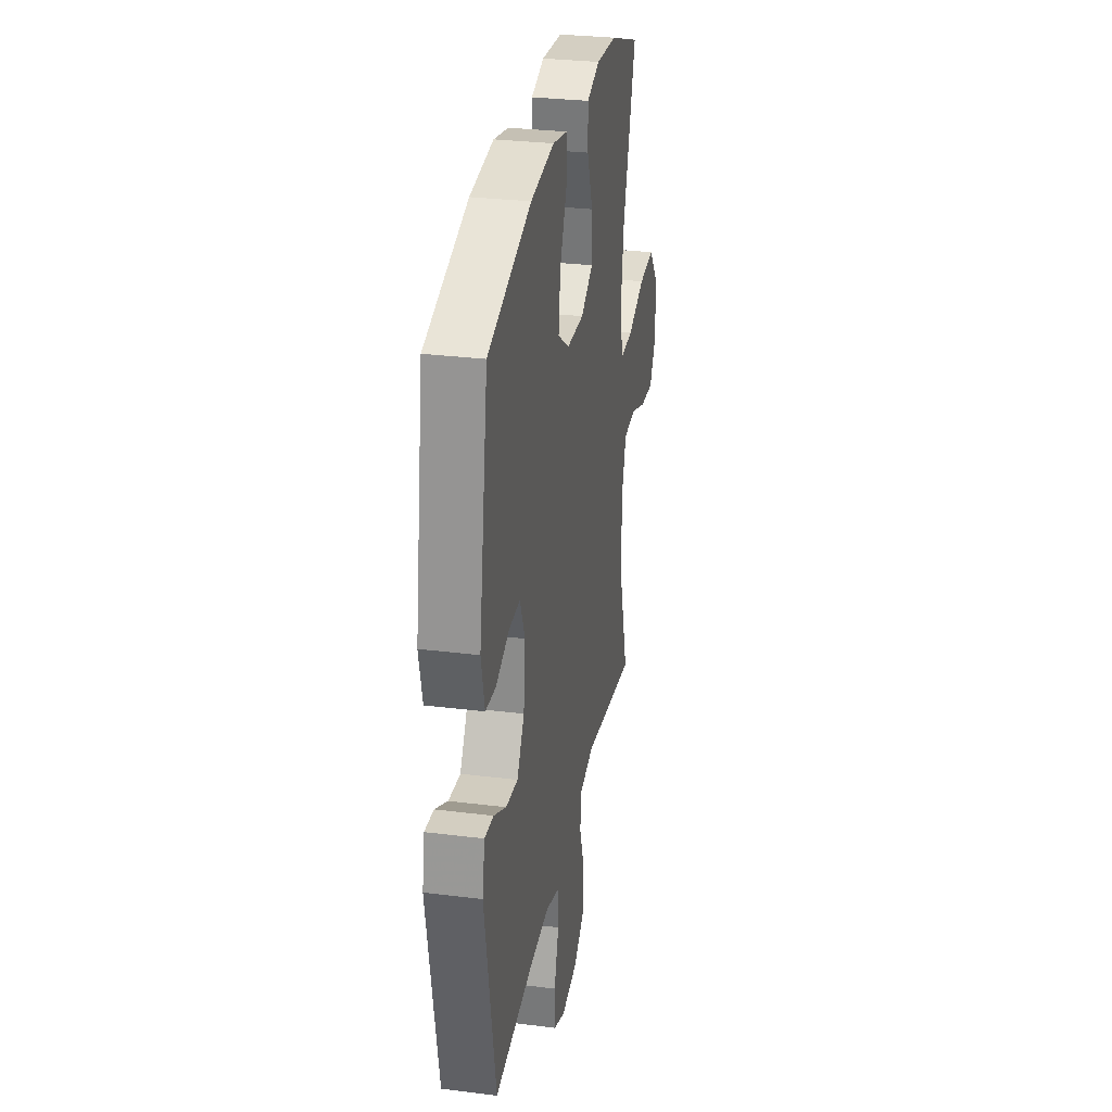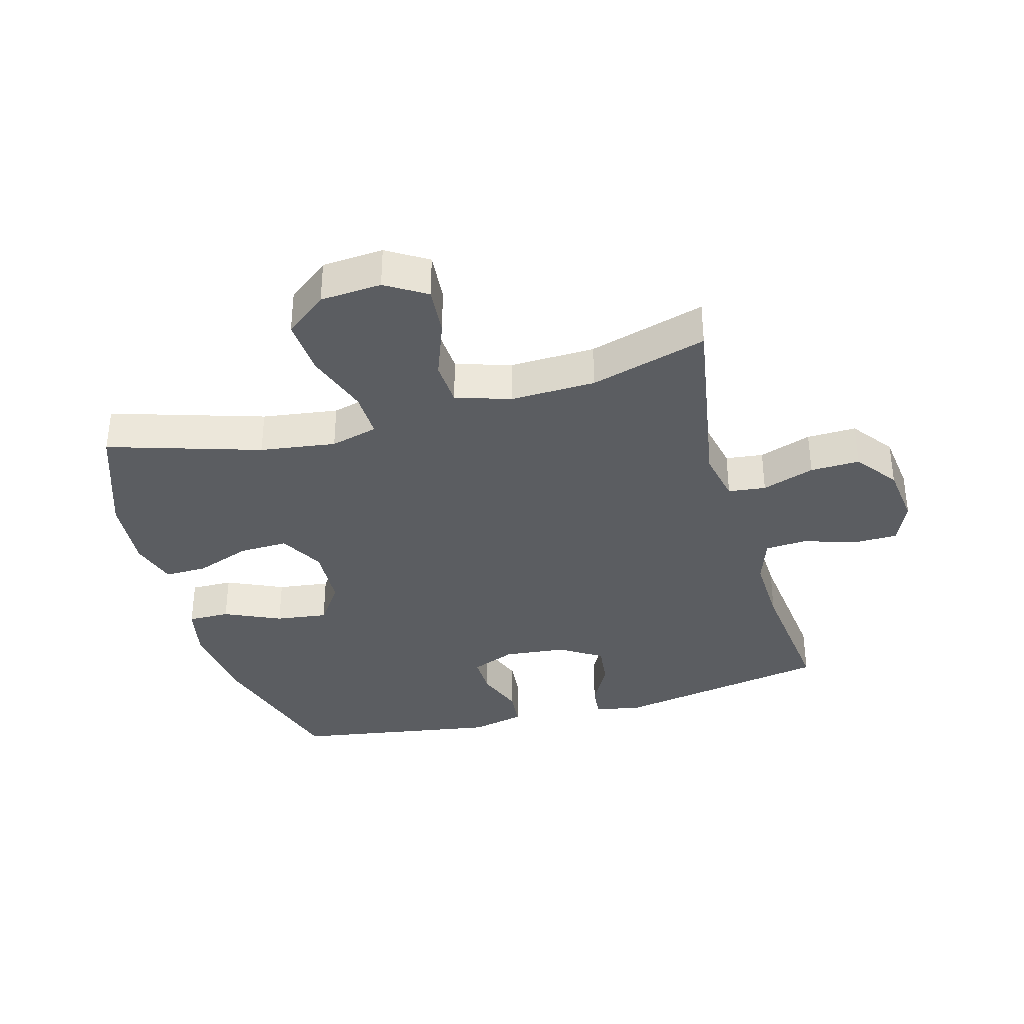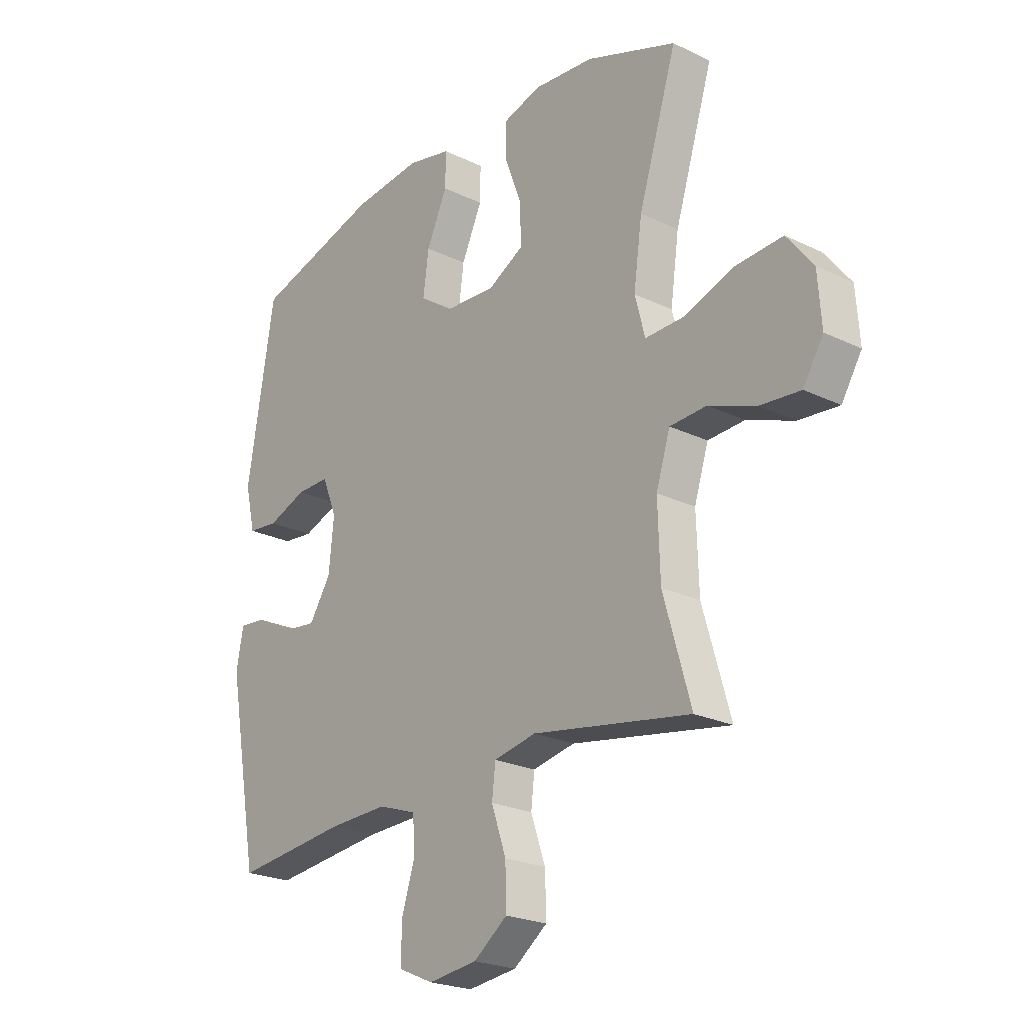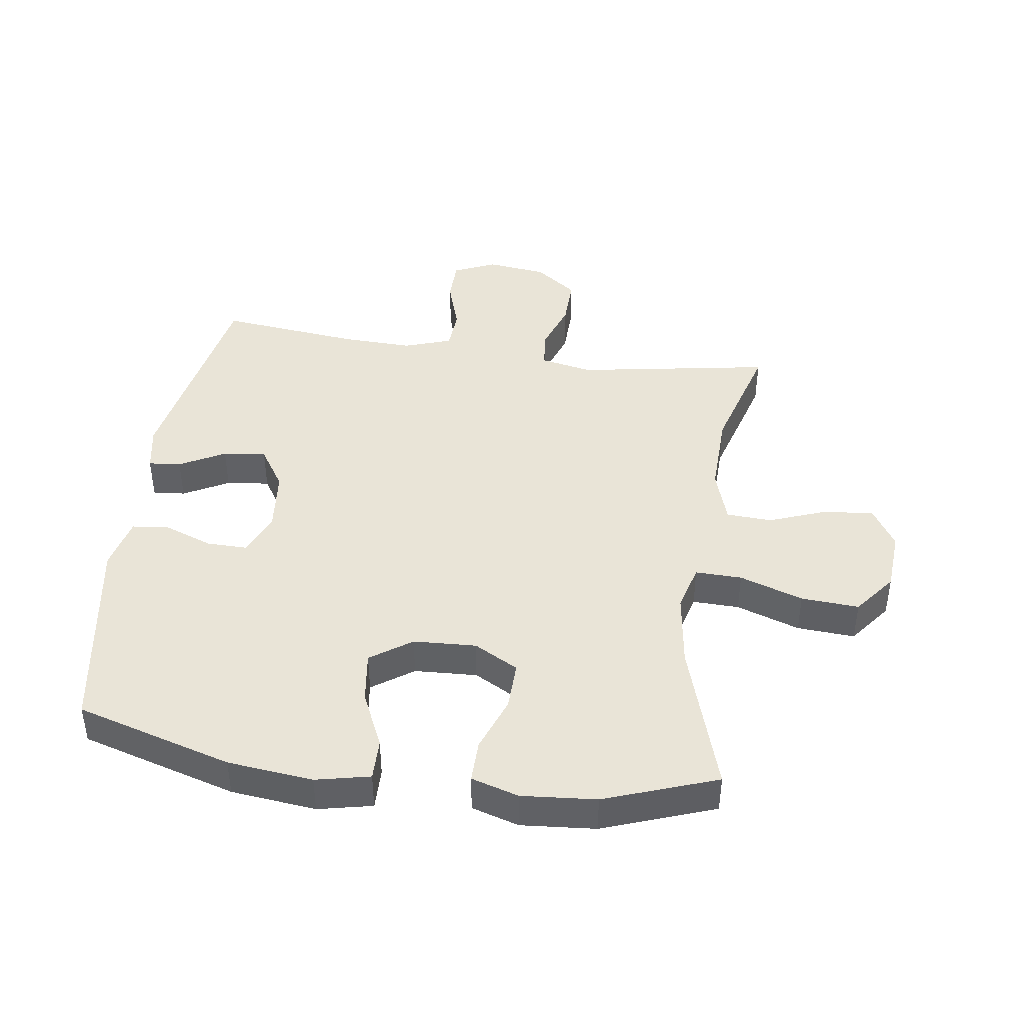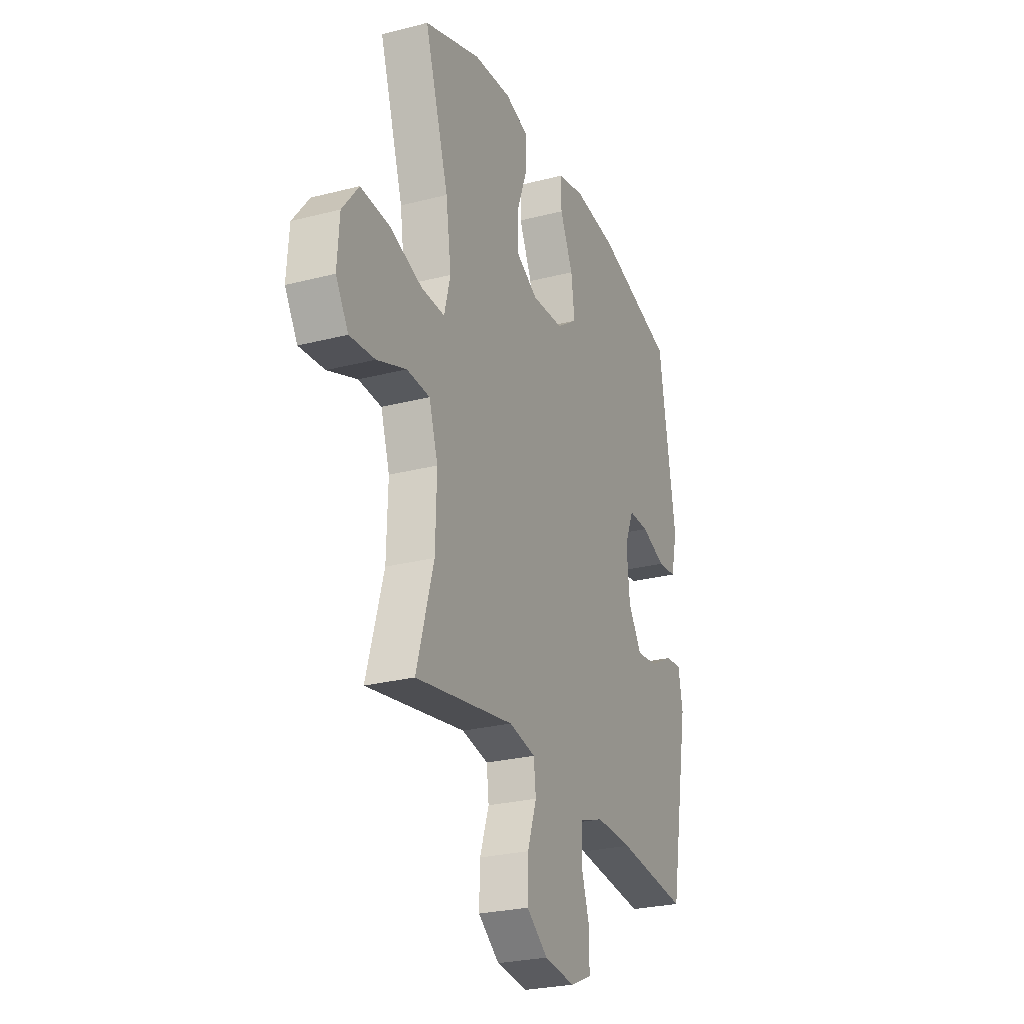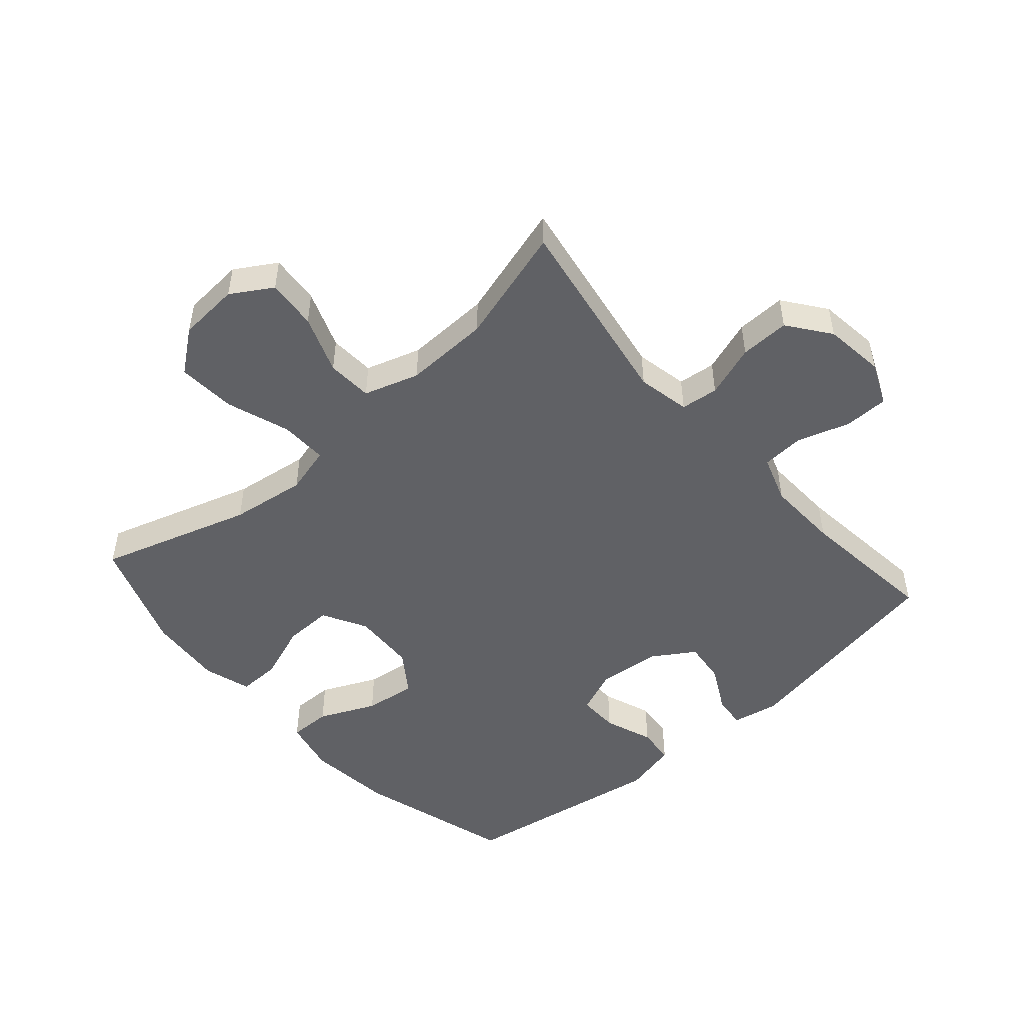
<metadata>
{"format":"obj","ext":"obj","renderer":"f3d","projection":"perspective","resolution":1024,"background":"white","views":[{"elev":30.1,"azim":-79.7,"up":"+Z"},{"elev":-35.6,"azim":105.6,"up":"+Y"},{"elev":-23.1,"azim":50.6,"up":"+Z"},{"elev":42.9,"azim":8.1,"up":"+Y"},{"elev":-26.3,"azim":112.2,"up":"+Z"},{"elev":-49.5,"azim":131.3,"up":"+Y"}]}
</metadata>
<code>
v -0.5 0.07 0.5
v -0.249 0.07 0.573
v -0.112 0.07 0.588
v -0.025 0.07 0.569
v -0.026 0.07 0.502
v -0.067 0.07 0.412
v -0.078 0.07 0.329
v -0.012 0.07 0.283
v 0.089 0.07 0.278
v 0.16 0.07 0.317
v 0.158 0.07 0.395
v 0.125 0.07 0.484
v 0.124 0.07 0.552
v 0.2 0.07 0.575
v 0.32 0.07 0.565
v 0.5 0.07 0.5
v 0.424 0.07 0.257
v 0.407 0.07 0.136
v 0.427 0.07 0.06
v 0.502 0.07 0.062
v 0.604 0.07 0.097
v 0.697 0.07 0.103
v 0.749 0.07 0.036
v 0.756 0.07 -0.062
v 0.716 0.07 -0.127
v 0.636 0.07 -0.12
v 0.543 0.07 -0.085
v 0.47 0.07 -0.089
v 0.442 0.07 -0.177
v 0.446 0.07 -0.313
v 0.5 0.07 -0.5
v 0.187 0.07 -0.447
v 0.103 0.07 -0.464
v 0.096 0.07 -0.524
v 0.125 0.07 -0.608
v 0.127 0.07 -0.687
v 0.06 0.07 -0.737
v -0.037 0.07 -0.749
v -0.105 0.07 -0.719
v -0.106 0.07 -0.649
v -0.079 0.07 -0.564
v -0.083 0.07 -0.497
v -0.159 0.07 -0.471
v -0.275 0.07 -0.475
v -0.5 0.07 -0.5
v -0.563 0.07 -0.153
v -0.549 0.07 -0.078
v -0.497 0.07 -0.083
v -0.424 0.07 -0.122
v -0.355 0.07 -0.13
v -0.312 0.07 -0.063
v -0.302 0.07 0.037
v -0.331 0.07 0.108
v -0.396 0.07 0.107
v -0.474 0.07 0.078
v -0.534 0.07 0.084
v -0.554 0.07 0.17
v -0.5 0 0.5
v -0.249 0 0.573
v -0.112 0 0.588
v -0.025 0 0.569
v -0.026 0 0.502
v -0.067 0 0.412
v -0.078 0 0.329
v -0.012 0 0.283
v 0.089 0 0.278
v 0.16 0 0.317
v 0.158 0 0.395
v 0.125 0 0.484
v 0.124 0 0.552
v 0.2 0 0.575
v 0.32 0 0.565
v 0.5 0 0.5
v 0.424 0 0.257
v 0.407 0 0.136
v 0.427 0 0.06
v 0.502 0 0.062
v 0.604 0 0.097
v 0.697 0 0.103
v 0.749 0 0.036
v 0.756 0 -0.062
v 0.716 0 -0.127
v 0.636 0 -0.12
v 0.543 0 -0.085
v 0.47 0 -0.089
v 0.442 0 -0.177
v 0.446 0 -0.313
v 0.5 0 -0.5
v 0.187 0 -0.447
v 0.103 0 -0.464
v 0.096 0 -0.524
v 0.125 0 -0.608
v 0.127 0 -0.687
v 0.06 0 -0.737
v -0.037 0 -0.749
v -0.105 0 -0.719
v -0.106 0 -0.649
v -0.079 0 -0.564
v -0.083 0 -0.497
v -0.159 0 -0.471
v -0.275 0 -0.475
v -0.5 0 -0.5
v -0.563 0 -0.153
v -0.549 0 -0.078
v -0.497 0 -0.083
v -0.424 0 -0.122
v -0.355 0 -0.13
v -0.312 0 -0.063
v -0.302 0 0.037
v -0.331 0 0.108
v -0.396 0 0.107
v -0.474 0 0.078
v -0.534 0 0.084
v -0.554 0 0.17
f 4 5 6
f 3 4 6
f 2 3 6
f 1 2 6
f 57 1 6
f 56 57 6
f 55 56 6
f 54 55 6
f 53 54 6 7
f 52 53 7 8
f 51 52 8 9
f 50 51 9 10
f 47 48 49
f 46 47 49
f 45 46 49
f 44 45 49
f 43 44 49 50
f 42 43 50 10
f 39 40 41
f 38 39 41
f 37 38 41
f 36 37 41
f 35 36 41
f 34 35 41
f 41 42 10
f 34 41 10
f 33 34 10
f 30 31 32
f 32 33 10
f 30 32 10
f 29 30 10
f 25 26 27
f 24 25 27
f 23 24 27
f 22 23 27
f 21 22 27
f 20 21 27
f 19 20 27 28
f 15 16 17
f 14 15 17
f 13 14 17
f 12 13 17
f 11 12 17
f 11 17 18
f 29 10 11
f 28 29 11
f 19 28 11
f 11 18 19
f 63 62 61
f 63 61 60
f 63 60 59
f 63 59 58
f 63 58 114
f 63 114 113
f 63 113 112
f 63 112 111
f 64 63 111 110
f 65 64 110 109
f 66 65 109 108
f 67 66 108 107
f 106 105 104
f 106 104 103
f 106 103 102
f 106 102 101
f 107 106 101 100
f 67 107 100 99
f 98 97 96
f 98 96 95
f 98 95 94
f 98 94 93
f 98 93 92
f 98 92 91
f 67 99 98
f 67 98 91
f 67 91 90
f 89 88 87
f 67 90 89
f 67 89 87
f 67 87 86
f 84 83 82
f 84 82 81
f 84 81 80
f 84 80 79
f 84 79 78
f 84 78 77
f 85 84 77 76
f 74 73 72
f 74 72 71
f 74 71 70
f 74 70 69
f 74 69 68
f 75 74 68
f 68 67 86
f 68 86 85
f 68 85 76
f 76 75 68
f 1 58 59 2
f 2 59 60 3
f 3 60 61 4
f 4 61 62 5
f 5 62 63 6
f 6 63 64 7
f 7 64 65 8
f 8 65 66 9
f 9 66 67 10
f 10 67 68 11
f 11 68 69 12
f 12 69 70 13
f 13 70 71 14
f 14 71 72 15
f 15 72 73 16
f 16 73 74 17
f 17 74 75 18
f 18 75 76 19
f 19 76 77 20
f 20 77 78 21
f 21 78 79 22
f 22 79 80 23
f 23 80 81 24
f 24 81 82 25
f 25 82 83 26
f 26 83 84 27
f 27 84 85 28
f 28 85 86 29
f 29 86 87 30
f 30 87 88 31
f 31 88 89 32
f 32 89 90 33
f 33 90 91 34
f 34 91 92 35
f 35 92 93 36
f 36 93 94 37
f 37 94 95 38
f 38 95 96 39
f 39 96 97 40
f 40 97 98 41
f 41 98 99 42
f 42 99 100 43
f 43 100 101 44
f 44 101 102 45
f 45 102 103 46
f 46 103 104 47
f 47 104 105 48
f 48 105 106 49
f 49 106 107 50
f 50 107 108 51
f 51 108 109 52
f 52 109 110 53
f 53 110 111 54
f 54 111 112 55
f 55 112 113 56
f 56 113 114 57
f 57 114 58 1

</code>
